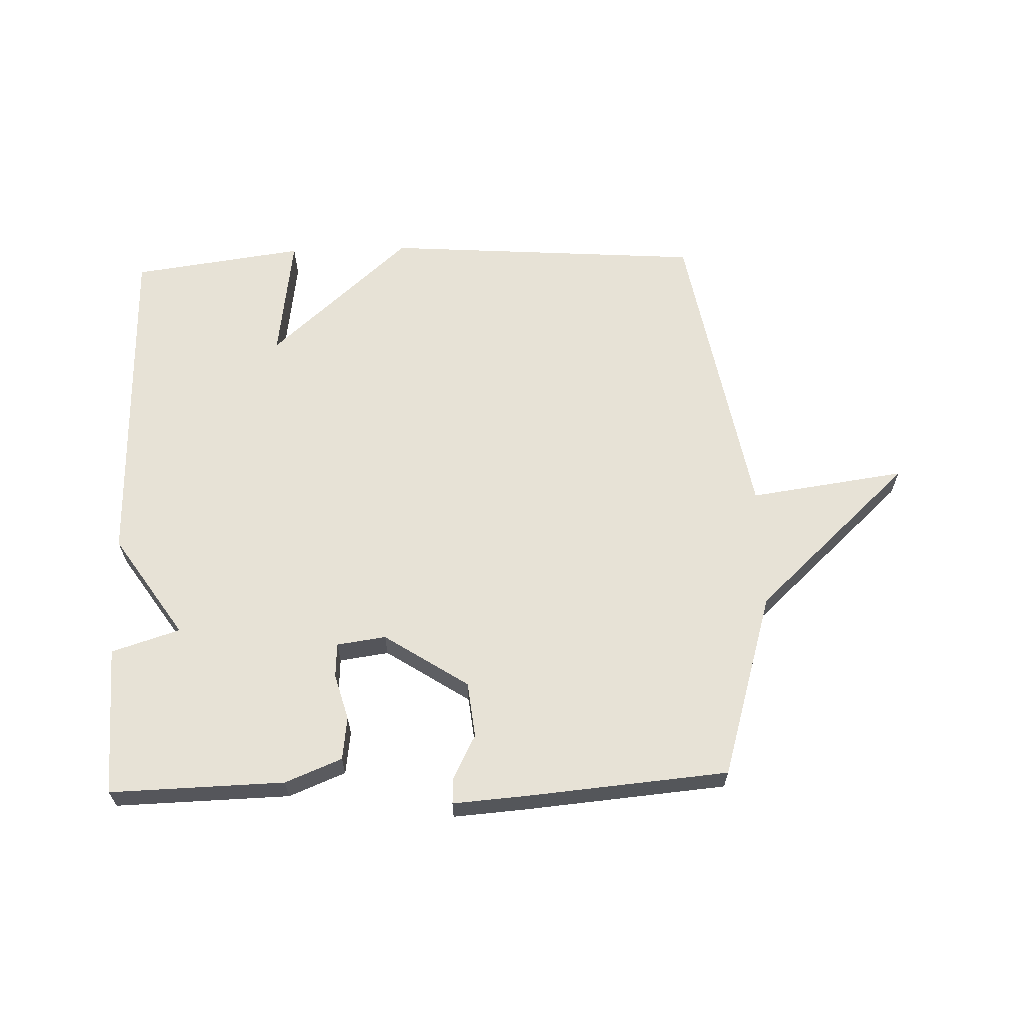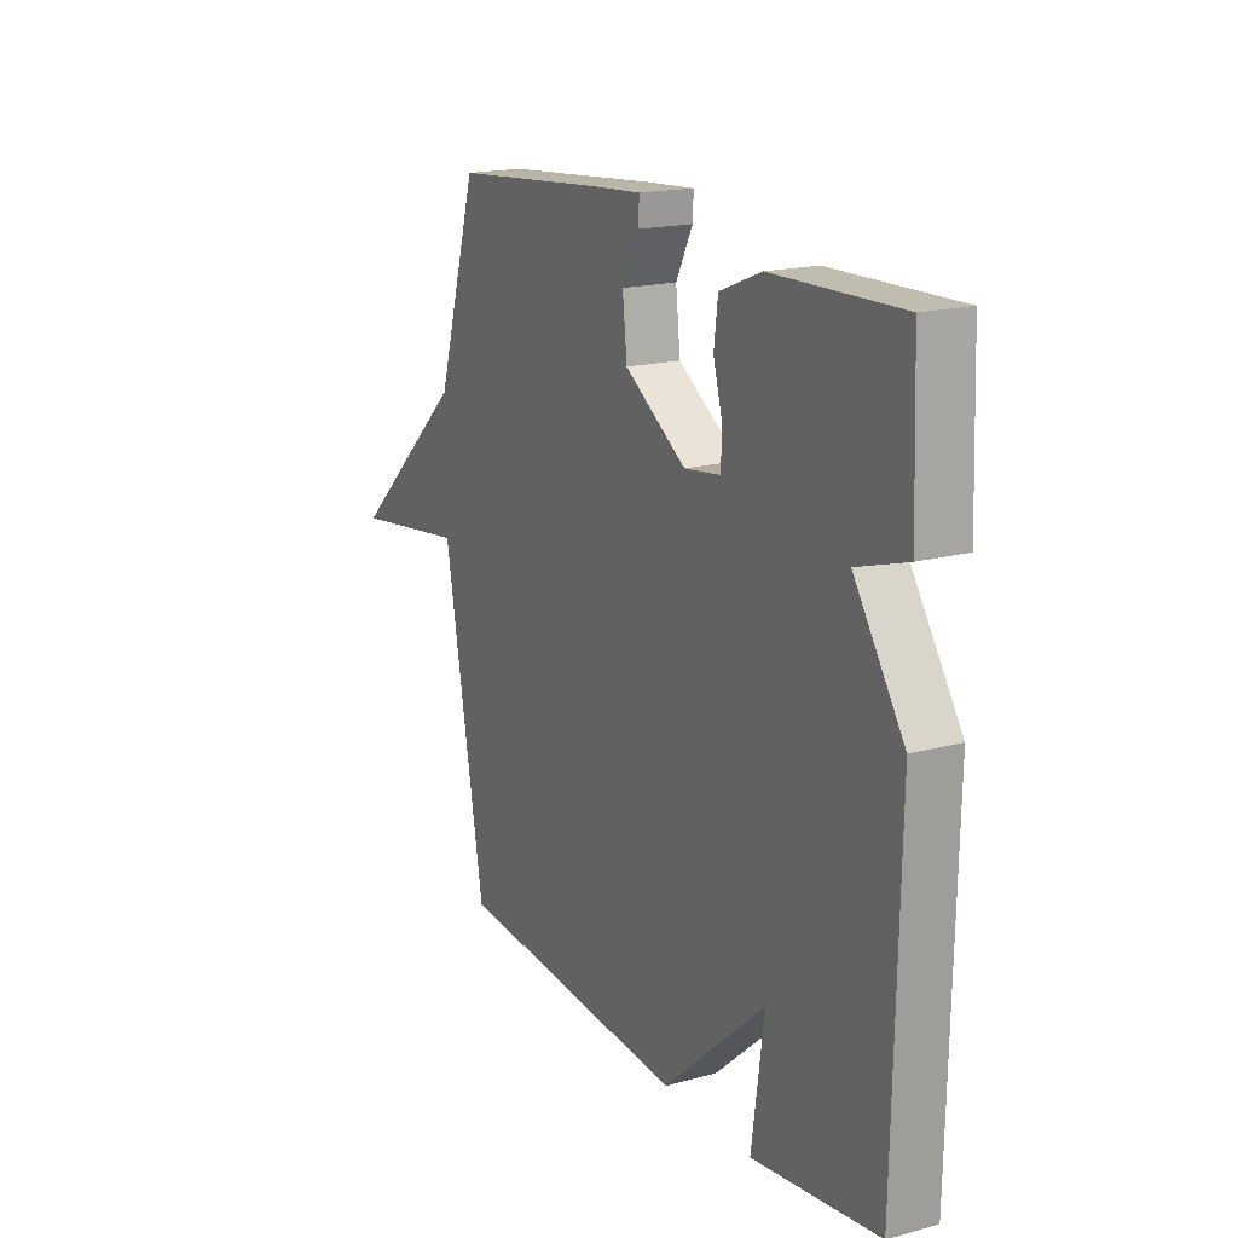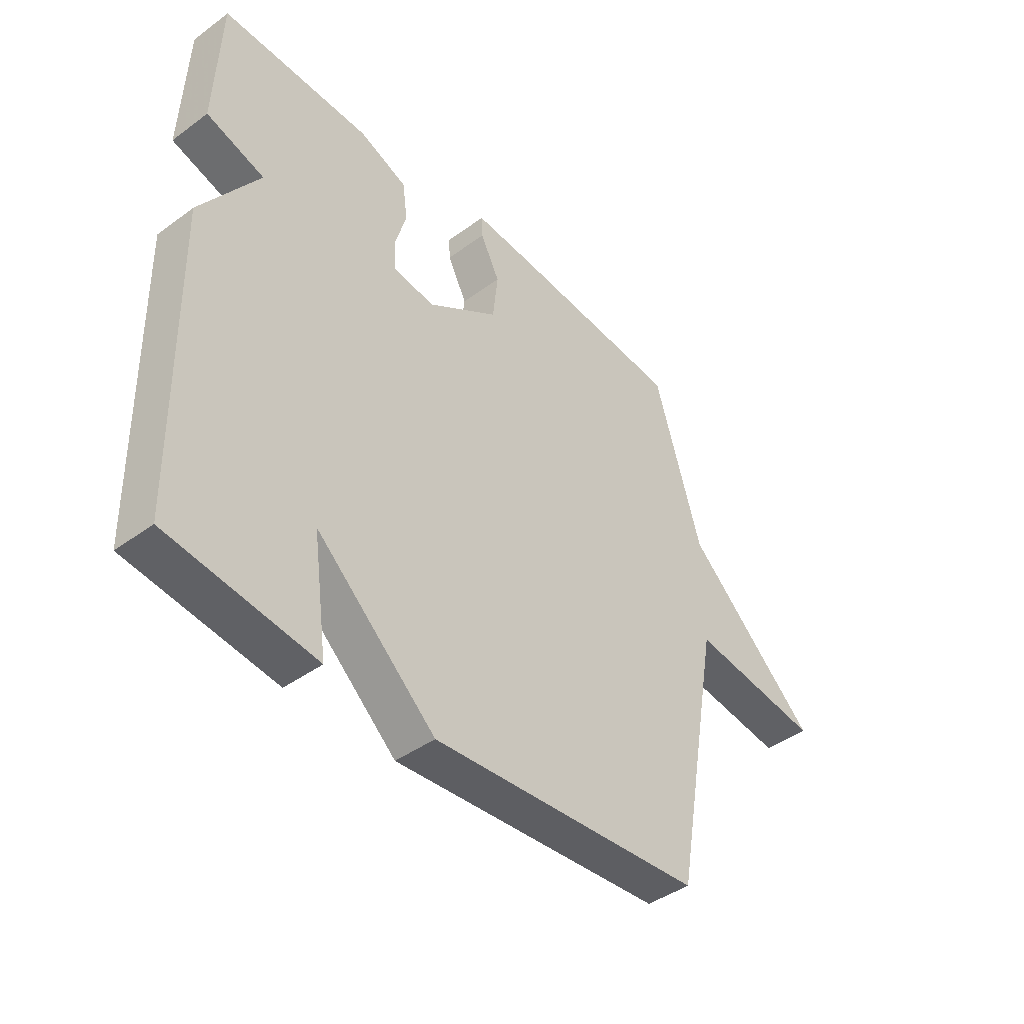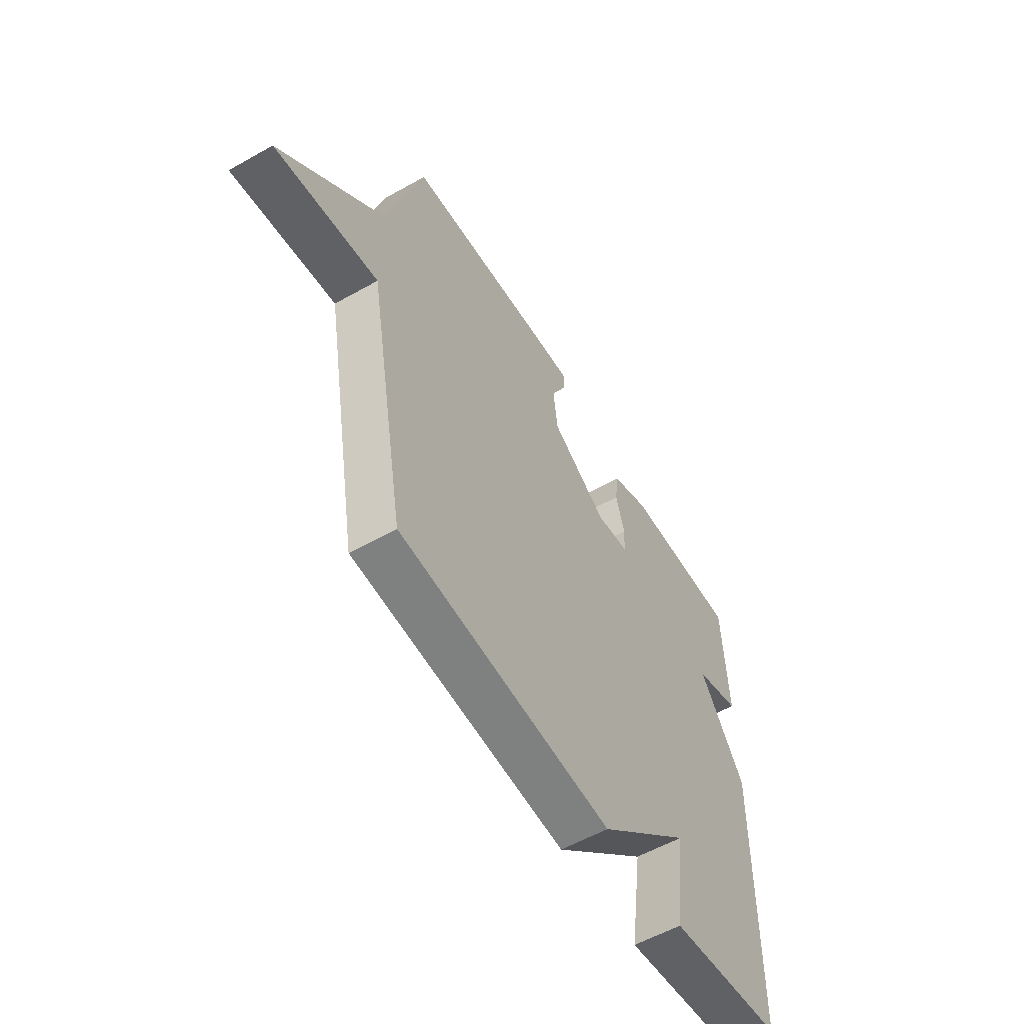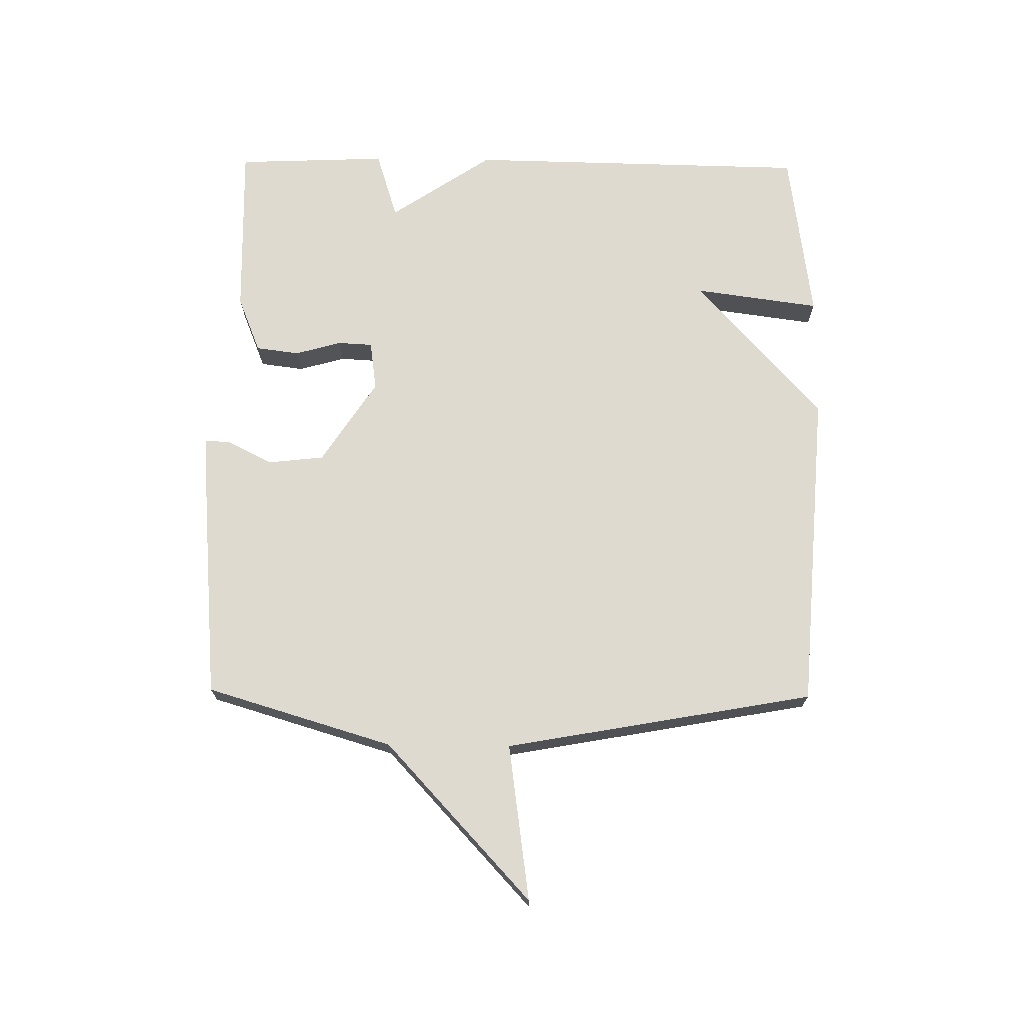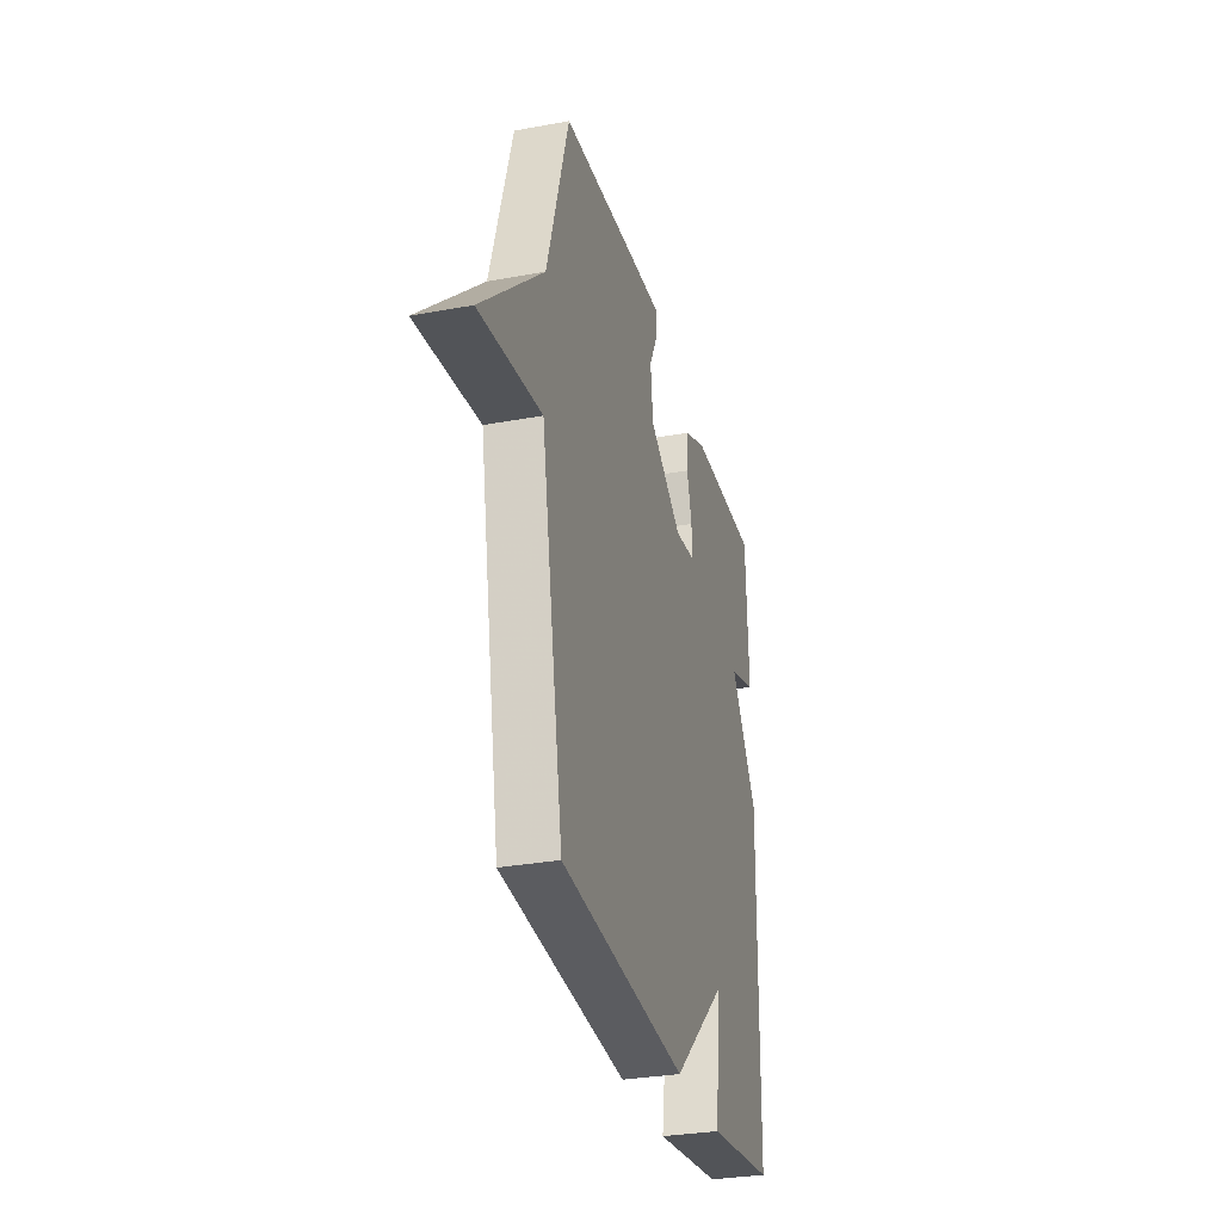
<metadata>
{"format":"obj","ext":"obj","renderer":"f3d","projection":"perspective","resolution":1024,"background":"white","views":[{"elev":63.4,"azim":-1.9,"up":"+Y"},{"elev":17.8,"azim":-118.1,"up":"+Z"},{"elev":-42.5,"azim":-48.8,"up":"+Z"},{"elev":-56.6,"azim":120.6,"up":"+Z"},{"elev":70.8,"azim":90.7,"up":"+Y"},{"elev":-31.0,"azim":104.8,"up":"+Z"}]}
</metadata>
<code>
v -0.5 0.07 -0.5
v -0.51 0.07 0.055
v -0.399 0.07 0.22
v -0.51 0.07 0.255
v -0.5 0.07 0.5
v -0.217 0.07 0.493
v -0.125 0.07 0.456
v -0.116 0.07 0.386
v -0.137 0.07 0.311
v -0.134 0.07 0.255
v -0.054 0.07 0.244
v 0.082 0.07 0.333
v 0.092 0.07 0.423
v 0.055 0.07 0.496
v 0.053 0.07 0.537
v 0.166 0.07 0.529
v 0.5 0.07 0.5
v 0.59 0.07 0.199
v 0.843 0.07 -0.036
v 0.59 0.07 -0.001
v 0.5 0.07 -0.5
v -0.02 0.07 -0.538
v -0.248 0.07 -0.334
v -0.22 0.07 -0.538
v -0.5 0 -0.5
v -0.51 0 0.055
v -0.399 0 0.22
v -0.51 0 0.255
v -0.5 0 0.5
v -0.217 0 0.493
v -0.125 0 0.456
v -0.116 0 0.386
v -0.137 0 0.311
v -0.134 0 0.255
v -0.054 0 0.244
v 0.082 0 0.333
v 0.092 0 0.423
v 0.055 0 0.496
v 0.053 0 0.537
v 0.166 0 0.529
v 0.5 0 0.5
v 0.59 0 0.199
v 0.843 0 -0.036
v 0.59 0 -0.001
v 0.5 0 -0.5
v -0.02 0 -0.538
v -0.248 0 -0.334
v -0.22 0 -0.538
f 1 2 3
f 24 1 3
f 23 24 3
f 22 23 3
f 21 22 3
f 20 21 3
f 20 3 4
f 19 20 4
f 18 19 4
f 16 17 18
f 15 16 18
f 14 15 18
f 13 14 18
f 12 13 18
f 11 12 18
f 11 18 4
f 10 11 4
f 4 5 6
f 10 4 6
f 9 10 6
f 6 7 8 9
f 27 26 25
f 27 25 48
f 27 48 47
f 27 47 46
f 27 46 45
f 27 45 44
f 28 27 44
f 28 44 43
f 28 43 42
f 42 41 40
f 42 40 39
f 42 39 38
f 42 38 37
f 42 37 36
f 42 36 35
f 28 42 35
f 28 35 34
f 30 29 28
f 30 28 34
f 30 34 33
f 33 32 31 30
f 1 25 26 2
f 2 26 27 3
f 3 27 28 4
f 4 28 29 5
f 5 29 30 6
f 6 30 31 7
f 7 31 32 8
f 8 32 33 9
f 9 33 34 10
f 10 34 35 11
f 11 35 36 12
f 12 36 37 13
f 13 37 38 14
f 14 38 39 15
f 15 39 40 16
f 16 40 41 17
f 17 41 42 18
f 18 42 43 19
f 19 43 44 20
f 20 44 45 21
f 21 45 46 22
f 22 46 47 23
f 23 47 48 24
f 24 48 25 1

</code>
